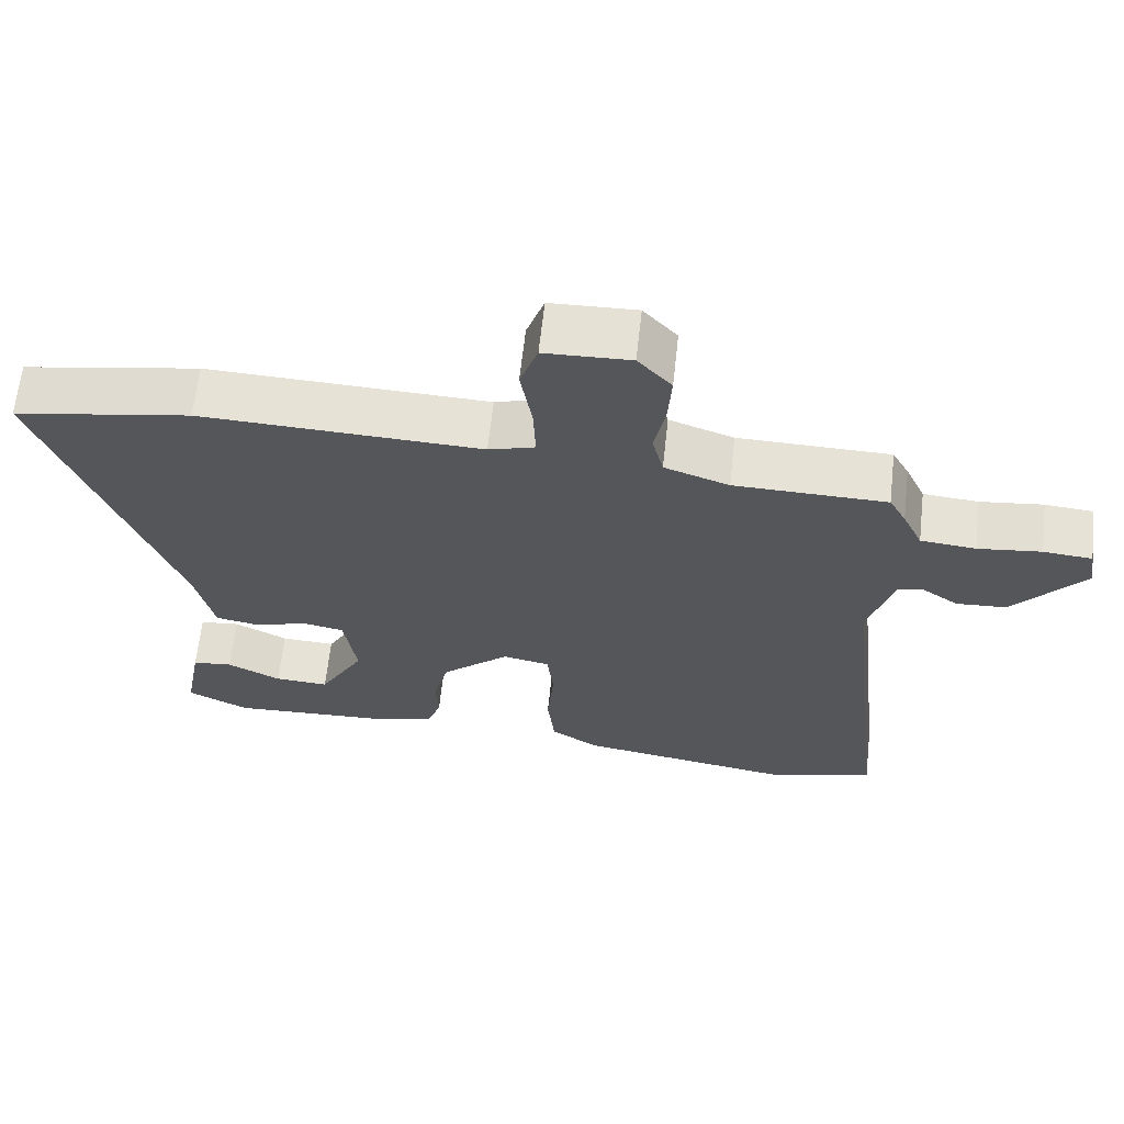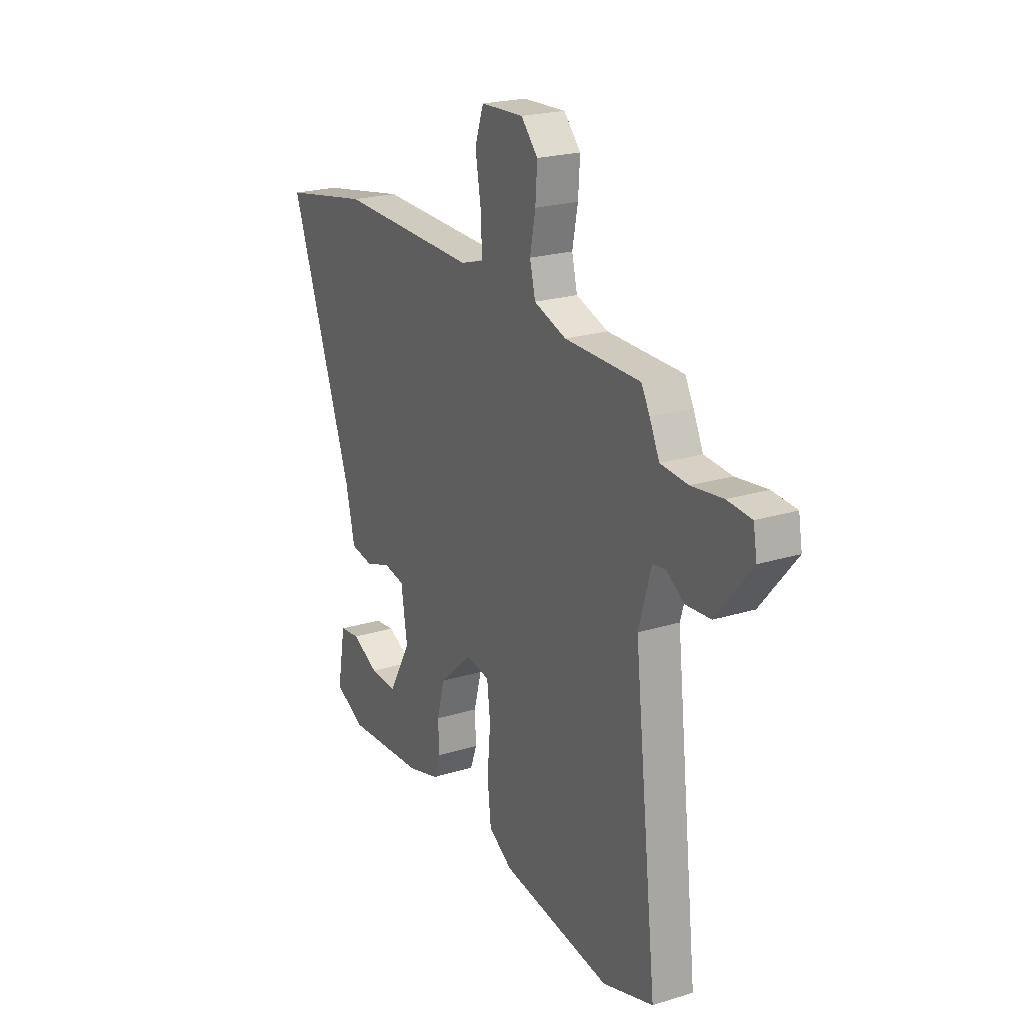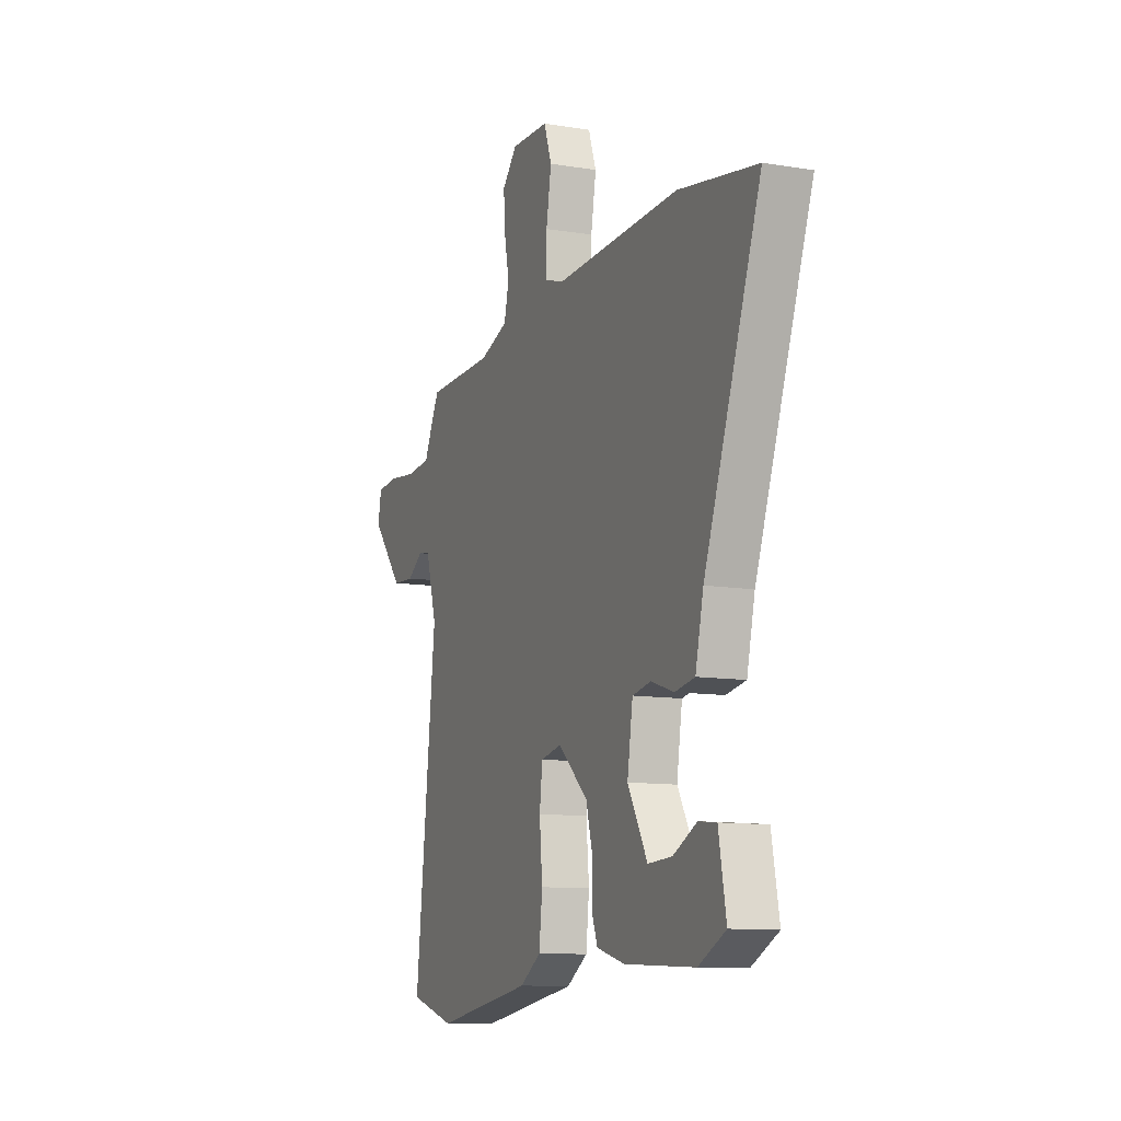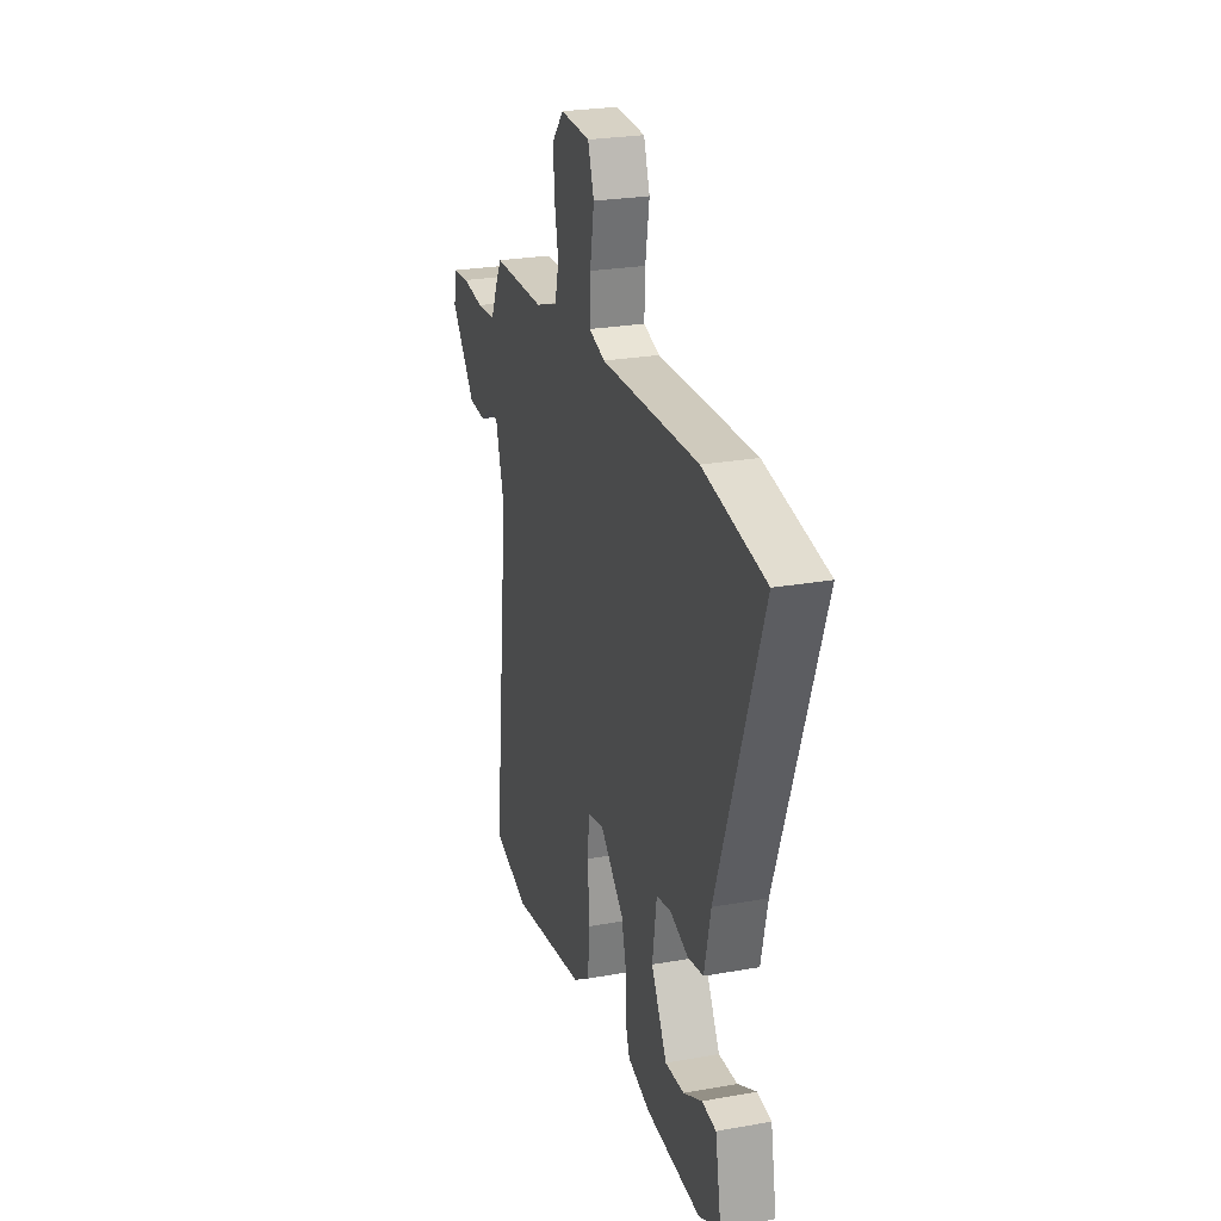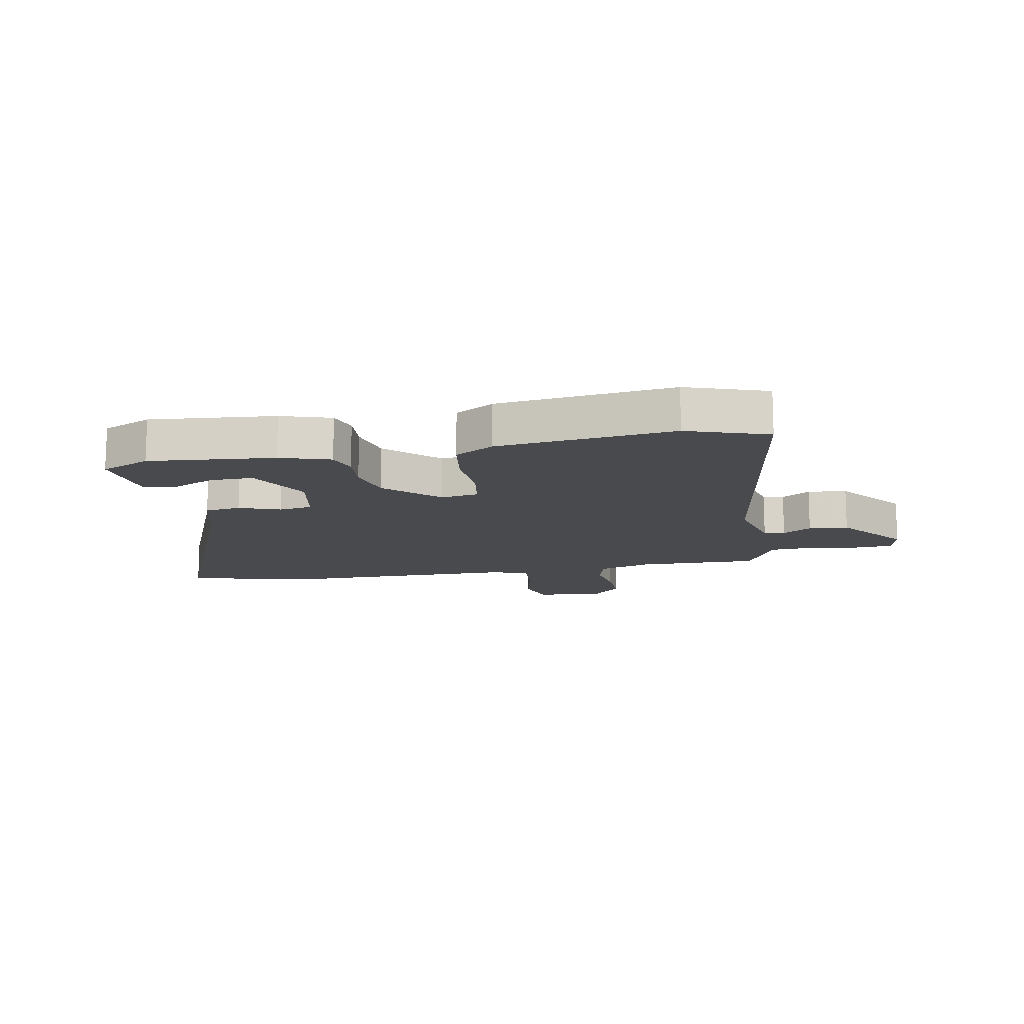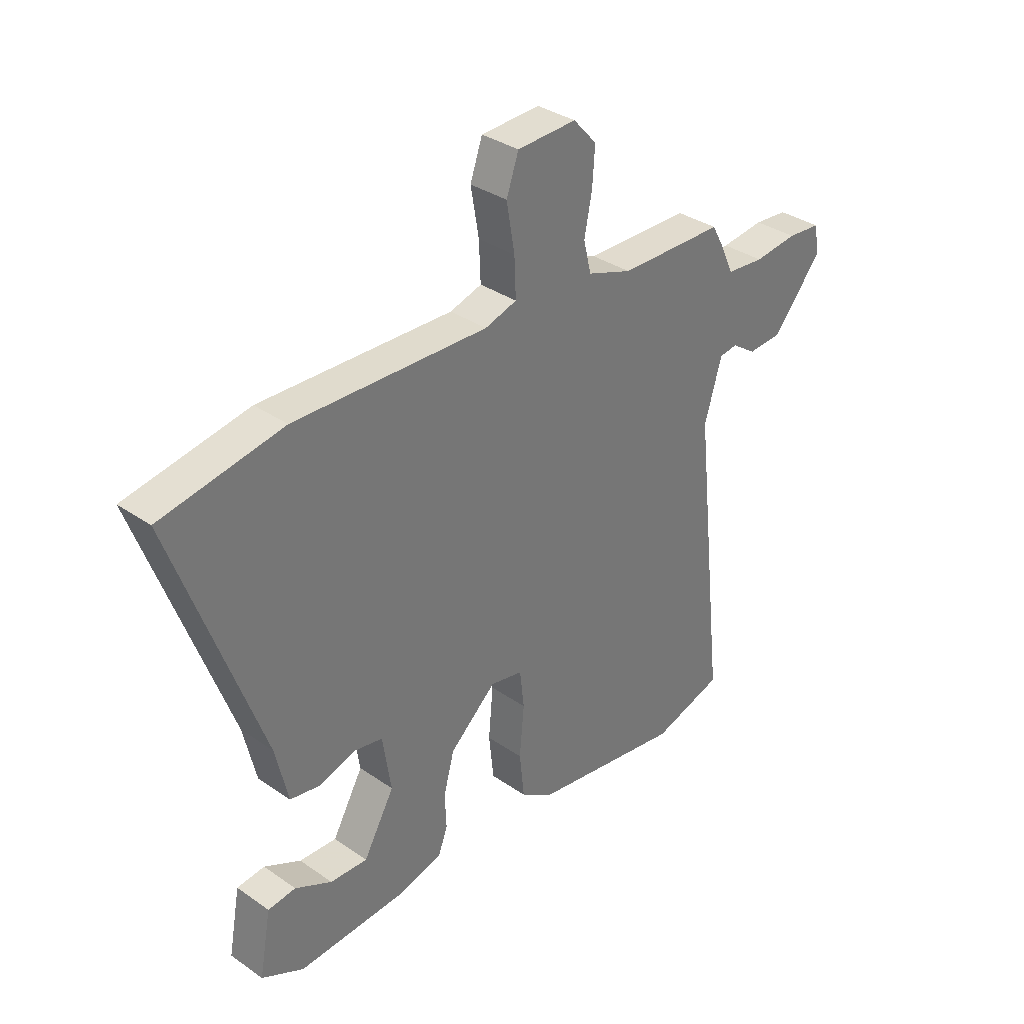
<metadata>
{"format":"obj","ext":"obj","renderer":"f3d","projection":"perspective","resolution":1024,"background":"white","views":[{"elev":64.2,"azim":-173.7,"up":"+Z"},{"elev":21.7,"azim":-118.6,"up":"+Z"},{"elev":-10.8,"azim":67.6,"up":"+Z"},{"elev":25.2,"azim":73.9,"up":"+Z"},{"elev":-13.3,"azim":-171.6,"up":"+Y"},{"elev":34.4,"azim":133.0,"up":"+Z"}]}
</metadata>
<code>
v -0.423 0.07 -0.523
v -0.563 0.07 -0.481
v -0.499 0.07 0.096
v -0.533 0.07 0.213
v -0.569 0.07 0.218
v -0.617 0.07 0.185
v -0.685 0.07 0.189
v -0.782 0.07 0.305
v -0.772 0.07 0.362
v -0.706 0.07 0.368
v -0.62 0.07 0.358
v -0.545 0.07 0.365
v -0.518 0.07 0.423
v -0.495 0.07 0.465
v -0.288 0.07 0.469
v -0.2 0.07 0.5
v -0.185 0.07 0.562
v -0.2 0.07 0.639
v -0.205 0.07 0.712
v -0.159 0.07 0.763
v -0.042 0.07 0.759
v -0.018 0.07 0.69
v -0.034 0.07 0.597
v -0.037 0.07 0.521
v 0.026 0.07 0.502
v 0.408 0.07 0.516
v 0.649 0.07 0.474
v 0.475 0.07 -0.009
v 0.45 0.07 -0.118
v 0.389 0.07 -0.129
v 0.318 0.07 -0.106
v 0.261 0.07 -0.117
v 0.244 0.07 -0.227
v 0.305 0.07 -0.335
v 0.379 0.07 -0.331
v 0.452 0.07 -0.294
v 0.507 0.07 -0.3
v 0.53 0.07 -0.426
v 0.447 0.07 -0.468
v 0.231 0.07 -0.457
v 0.144 0.07 -0.433
v 0.126 0.07 -0.383
v 0.129 0.07 -0.315
v 0.108 0.07 -0.236
v 0.016 0.07 -0.154
v -0.048 0.07 -0.167
v -0.057 0.07 -0.242
v -0.048 0.07 -0.343
v -0.058 0.07 -0.433
v -0.123 0.07 -0.475
v -0.423 0 -0.523
v -0.563 0 -0.481
v -0.499 0 0.096
v -0.533 0 0.213
v -0.569 0 0.218
v -0.617 0 0.185
v -0.685 0 0.189
v -0.782 0 0.305
v -0.772 0 0.362
v -0.706 0 0.368
v -0.62 0 0.358
v -0.545 0 0.365
v -0.518 0 0.423
v -0.495 0 0.465
v -0.288 0 0.469
v -0.2 0 0.5
v -0.185 0 0.562
v -0.2 0 0.639
v -0.205 0 0.712
v -0.159 0 0.763
v -0.042 0 0.759
v -0.018 0 0.69
v -0.034 0 0.597
v -0.037 0 0.521
v 0.026 0 0.502
v 0.408 0 0.516
v 0.649 0 0.474
v 0.475 0 -0.009
v 0.45 0 -0.118
v 0.389 0 -0.129
v 0.318 0 -0.106
v 0.261 0 -0.117
v 0.244 0 -0.227
v 0.305 0 -0.335
v 0.379 0 -0.331
v 0.452 0 -0.294
v 0.507 0 -0.3
v 0.53 0 -0.426
v 0.447 0 -0.468
v 0.231 0 -0.457
v 0.144 0 -0.433
v 0.126 0 -0.383
v 0.129 0 -0.315
v 0.108 0 -0.236
v 0.016 0 -0.154
v -0.048 0 -0.167
v -0.057 0 -0.242
v -0.048 0 -0.343
v -0.058 0 -0.433
v -0.123 0 -0.475
f 1 2 3
f 50 1 3
f 49 50 3
f 48 49 3
f 47 48 3
f 46 47 3 4
f 45 46 4
f 41 42 43
f 40 41 43
f 39 40 43
f 38 39 43
f 35 36 37 38
f 34 35 38
f 34 38 43
f 33 34 43 44
f 28 29 30 31
f 28 31 32
f 27 28 32
f 26 27 32
f 25 26 32
f 33 44 45
f 32 33 45
f 25 32 45
f 24 25 45
f 21 22 23
f 20 21 23
f 19 20 23
f 18 19 23
f 17 18 23
f 12 13 14 15
f 12 15 16
f 9 10 11
f 8 9 11
f 7 8 11
f 6 7 11
f 5 6 11
f 4 5 11 12
f 4 12 16
f 45 4 16
f 24 45 16
f 16 17 23 24
f 53 52 51
f 53 51 100
f 53 100 99
f 53 99 98
f 53 98 97
f 54 53 97 96
f 54 96 95
f 93 92 91
f 93 91 90
f 93 90 89
f 93 89 88
f 88 87 86 85
f 88 85 84
f 93 88 84
f 94 93 84 83
f 81 80 79 78
f 82 81 78
f 82 78 77
f 82 77 76
f 82 76 75
f 95 94 83
f 95 83 82
f 95 82 75
f 95 75 74
f 73 72 71
f 73 71 70
f 73 70 69
f 73 69 68
f 73 68 67
f 65 64 63 62
f 66 65 62
f 61 60 59
f 61 59 58
f 61 58 57
f 61 57 56
f 61 56 55
f 62 61 55 54
f 66 62 54
f 66 54 95
f 66 95 74
f 74 73 67 66
f 1 51 52 2
f 2 52 53 3
f 3 53 54 4
f 4 54 55 5
f 5 55 56 6
f 6 56 57 7
f 7 57 58 8
f 8 58 59 9
f 9 59 60 10
f 10 60 61 11
f 11 61 62 12
f 12 62 63 13
f 13 63 64 14
f 14 64 65 15
f 15 65 66 16
f 16 66 67 17
f 17 67 68 18
f 18 68 69 19
f 19 69 70 20
f 20 70 71 21
f 21 71 72 22
f 22 72 73 23
f 23 73 74 24
f 24 74 75 25
f 25 75 76 26
f 26 76 77 27
f 27 77 78 28
f 28 78 79 29
f 29 79 80 30
f 30 80 81 31
f 31 81 82 32
f 32 82 83 33
f 33 83 84 34
f 34 84 85 35
f 35 85 86 36
f 36 86 87 37
f 37 87 88 38
f 38 88 89 39
f 39 89 90 40
f 40 90 91 41
f 41 91 92 42
f 42 92 93 43
f 43 93 94 44
f 44 94 95 45
f 45 95 96 46
f 46 96 97 47
f 47 97 98 48
f 48 98 99 49
f 49 99 100 50
f 50 100 51 1

</code>
